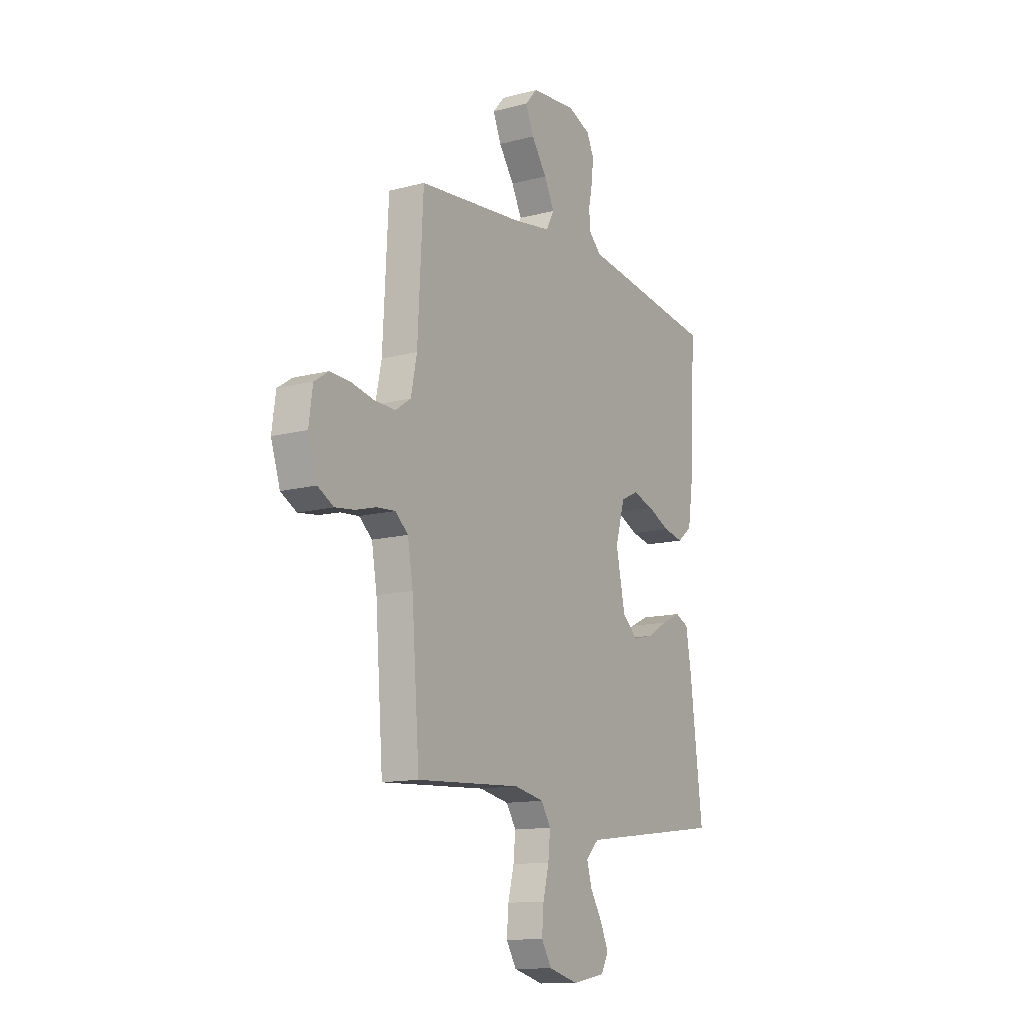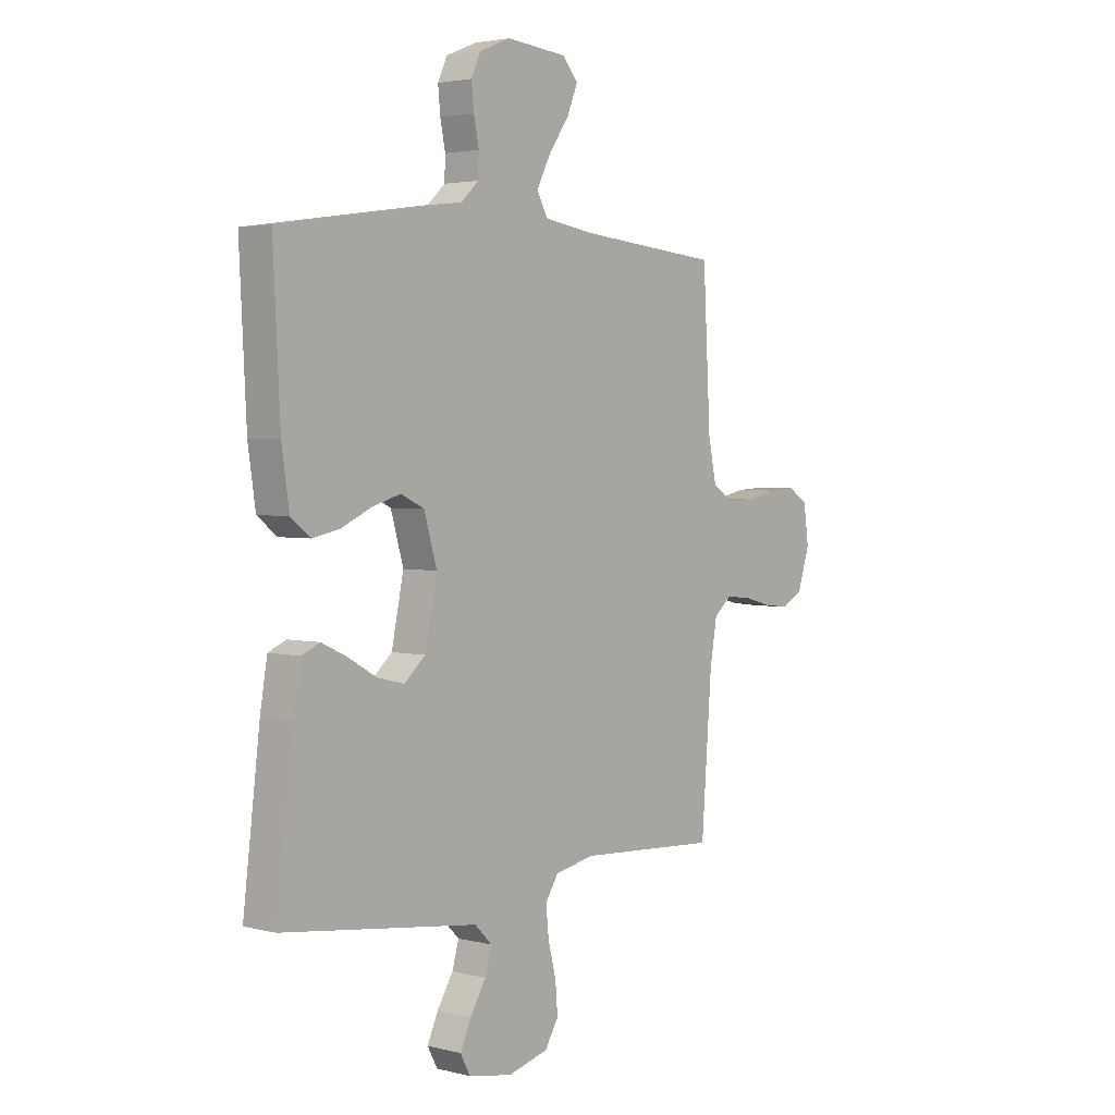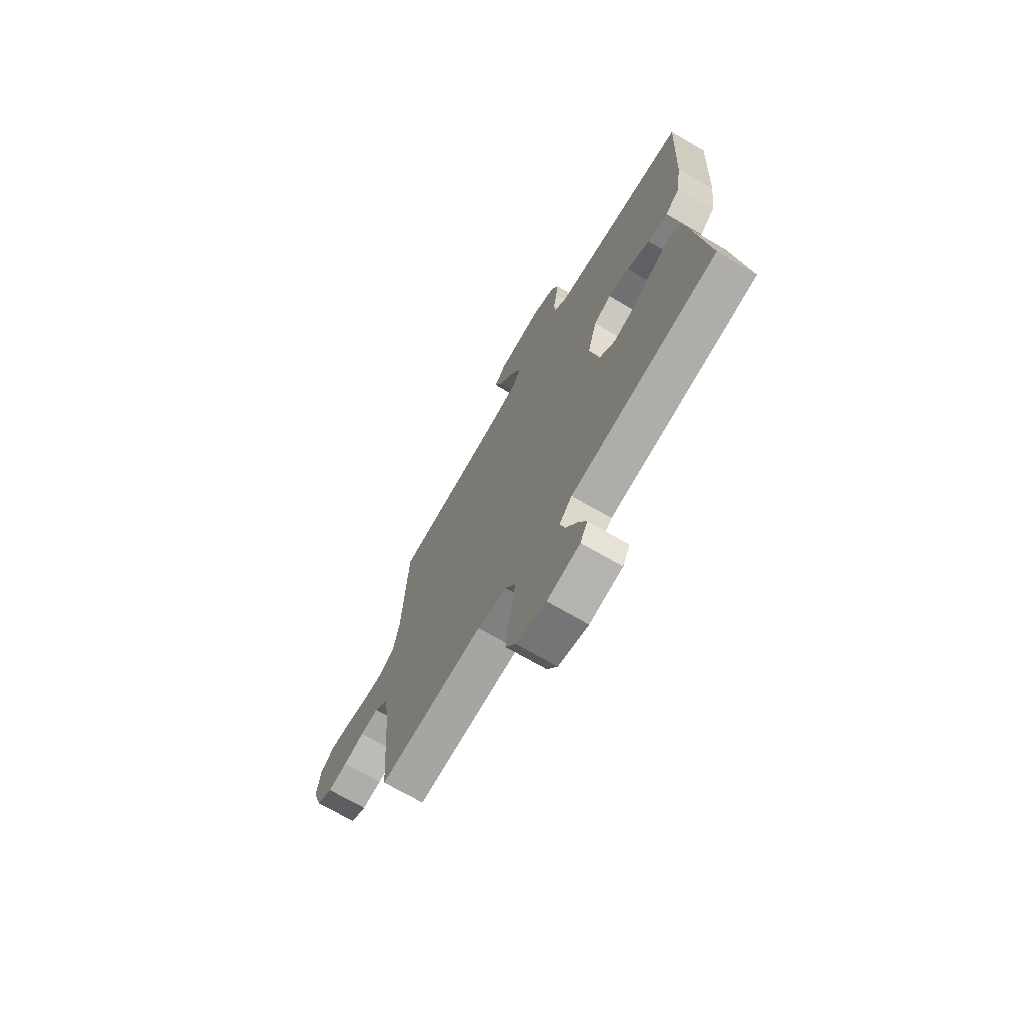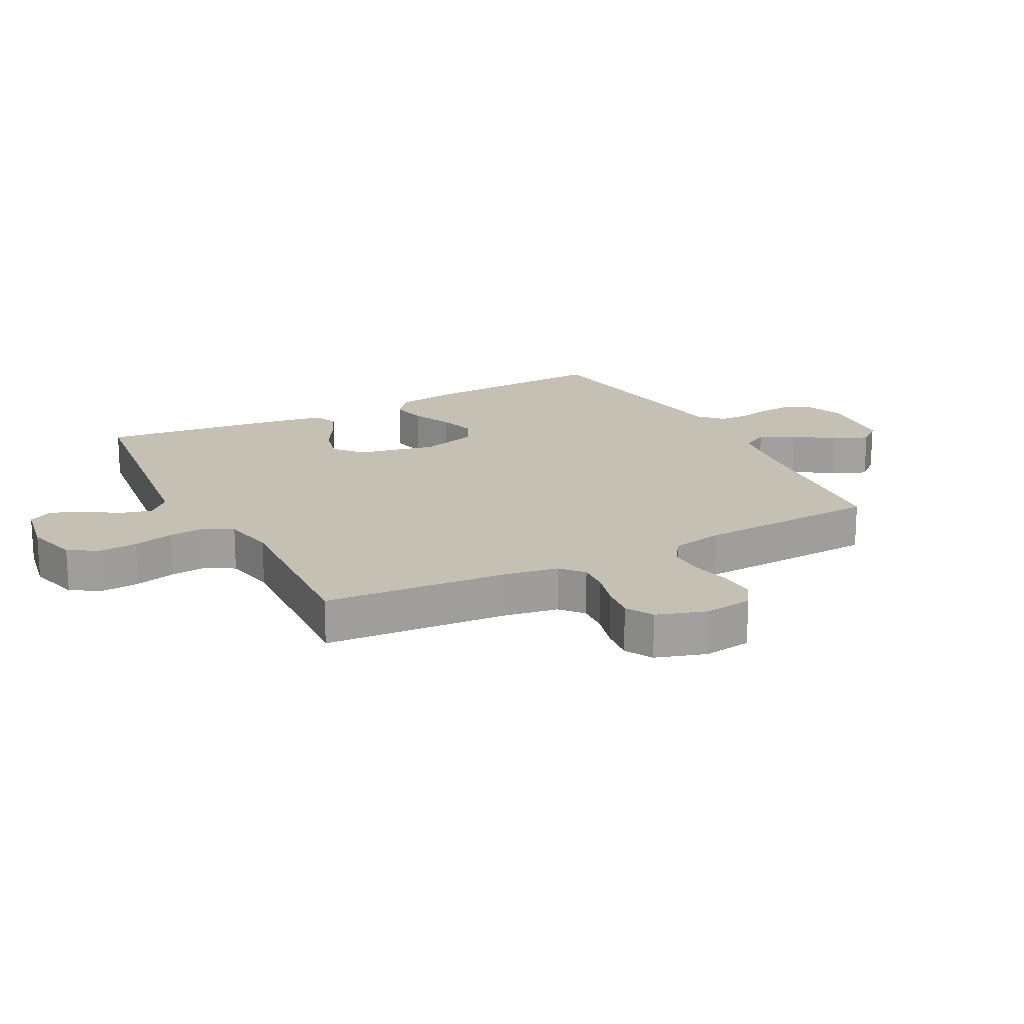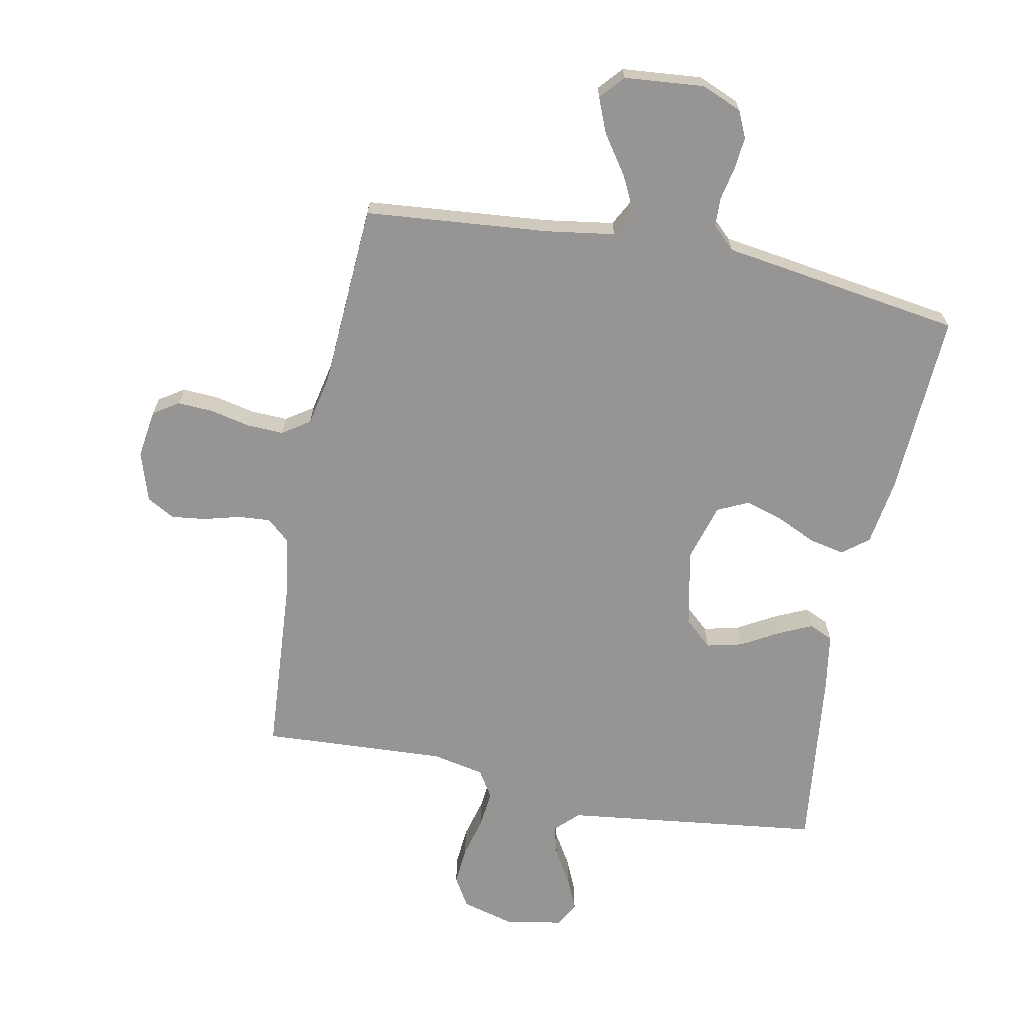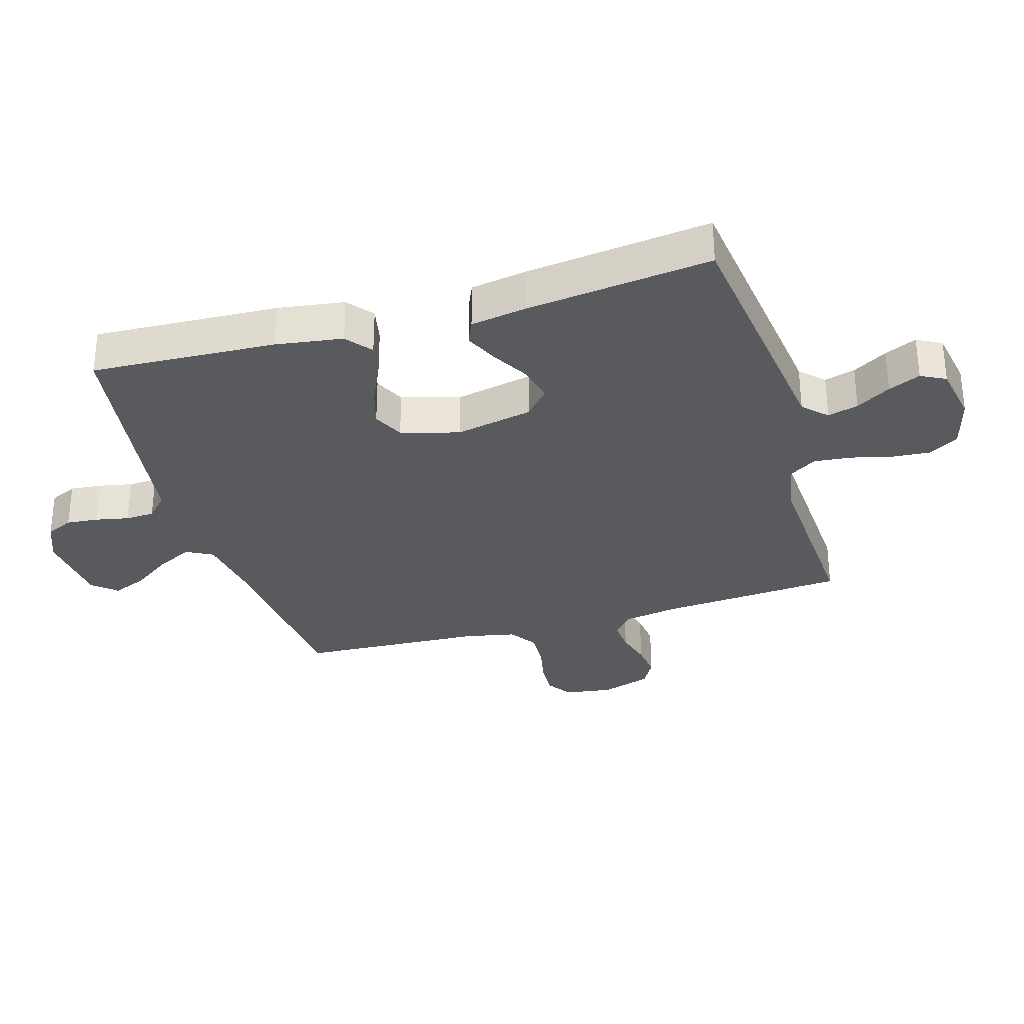
<metadata>
{"format":"obj","ext":"obj","renderer":"f3d","projection":"perspective","resolution":1024,"background":"white","views":[{"elev":-12.9,"azim":-58.9,"up":"+Z"},{"elev":3.1,"azim":130.5,"up":"+Z"},{"elev":-70.6,"azim":59.7,"up":"+Z"},{"elev":18.4,"azim":-117.6,"up":"+Y"},{"elev":-67.5,"azim":-11.3,"up":"+Y"},{"elev":-31.2,"azim":106.5,"up":"+Y"}]}
</metadata>
<code>
v -0.5 0.07 -0.5
v -0.522 0.07 -0.2
v -0.537 0.07 -0.111
v -0.574 0.07 -0.079
v -0.626 0.07 -0.083
v -0.685 0.07 -0.099
v -0.741 0.07 -0.106
v -0.786 0.07 -0.081
v -0.812 0.07 0
v -0.801 0.07 0.079
v -0.76 0.07 0.106
v -0.702 0.07 0.103
v -0.637 0.07 0.089
v -0.577 0.07 0.087
v -0.533 0.07 0.117
v -0.516 0.07 0.2
v -0.5 0.07 0.5
v -0.2 0.07 0.528
v -0.09 0.07 0.545
v -0.067 0.07 0.588
v -0.096 0.07 0.646
v -0.14 0.07 0.709
v -0.163 0.07 0.765
v -0.129 0.07 0.804
v 0 0.07 0.816
v 0.066 0.07 0.789
v 0.086 0.07 0.745
v 0.081 0.07 0.693
v 0.07 0.07 0.639
v 0.072 0.07 0.592
v 0.109 0.07 0.557
v 0.2 0.07 0.544
v 0.5 0.07 0.5
v 0.485 0.07 0.2
v 0.469 0.07 0.091
v 0.427 0.07 0.058
v 0.369 0.07 0.07
v 0.304 0.07 0.1
v 0.243 0.07 0.118
v 0.193 0.07 0.094
v 0.166 0.07 0
v 0.192 0.07 -0.126
v 0.237 0.07 -0.166
v 0.295 0.07 -0.152
v 0.356 0.07 -0.117
v 0.41 0.07 -0.092
v 0.449 0.07 -0.109
v 0.464 0.07 -0.2
v 0.5 0.07 -0.5
v 0.2 0.07 -0.538
v 0.081 0.07 -0.553
v 0.044 0.07 -0.59
v 0.058 0.07 -0.64
v 0.092 0.07 -0.696
v 0.115 0.07 -0.748
v 0.094 0.07 -0.788
v 0 0.07 -0.805
v -0.086 0.07 -0.782
v -0.115 0.07 -0.734
v -0.11 0.07 -0.671
v -0.093 0.07 -0.604
v -0.087 0.07 -0.544
v -0.115 0.07 -0.5
v -0.2 0.07 -0.483
v -0.5 0 -0.5
v -0.522 0 -0.2
v -0.537 0 -0.111
v -0.574 0 -0.079
v -0.626 0 -0.083
v -0.685 0 -0.099
v -0.741 0 -0.106
v -0.786 0 -0.081
v -0.812 0 0
v -0.801 0 0.079
v -0.76 0 0.106
v -0.702 0 0.103
v -0.637 0 0.089
v -0.577 0 0.087
v -0.533 0 0.117
v -0.516 0 0.2
v -0.5 0 0.5
v -0.2 0 0.528
v -0.09 0 0.545
v -0.067 0 0.588
v -0.096 0 0.646
v -0.14 0 0.709
v -0.163 0 0.765
v -0.129 0 0.804
v 0 0 0.816
v 0.066 0 0.789
v 0.086 0 0.745
v 0.081 0 0.693
v 0.07 0 0.639
v 0.072 0 0.592
v 0.109 0 0.557
v 0.2 0 0.544
v 0.5 0 0.5
v 0.485 0 0.2
v 0.469 0 0.091
v 0.427 0 0.058
v 0.369 0 0.07
v 0.304 0 0.1
v 0.243 0 0.118
v 0.193 0 0.094
v 0.166 0 0
v 0.192 0 -0.126
v 0.237 0 -0.166
v 0.295 0 -0.152
v 0.356 0 -0.117
v 0.41 0 -0.092
v 0.449 0 -0.109
v 0.464 0 -0.2
v 0.5 0 -0.5
v 0.2 0 -0.538
v 0.081 0 -0.553
v 0.044 0 -0.59
v 0.058 0 -0.64
v 0.092 0 -0.696
v 0.115 0 -0.748
v 0.094 0 -0.788
v 0 0 -0.805
v -0.086 0 -0.782
v -0.115 0 -0.734
v -0.11 0 -0.671
v -0.093 0 -0.604
v -0.087 0 -0.544
v -0.115 0 -0.5
v -0.2 0 -0.483
f 58 59 60 61
f 58 61 62
f 57 58 62
f 56 57 62
f 53 54 55 56
f 52 53 56 62
f 51 52 62 63
f 49 50 51 63
f 44 45 46 47
f 44 47 48 49
f 35 36 37 38
f 35 38 39
f 34 35 39
f 31 32 33 34
f 30 31 34 39
f 26 27 28 29
f 24 25 26 29
f 24 29 30
f 21 22 23 24
f 20 21 24 30
f 19 20 30 39
f 16 17 18
f 15 16 18 19
f 10 11 12 13
f 10 13 14
f 9 10 14
f 8 9 14
f 5 6 7 8
f 4 5 8 14
f 3 4 14 15
f 64 1 2
f 43 44 49 63
f 42 43 63 64
f 41 42 64 2
f 15 19 39 40
f 15 40 41
f 2 3 15 41
f 125 124 123 122
f 126 125 122
f 126 122 121
f 126 121 120
f 120 119 118 117
f 126 120 117 116
f 127 126 116 115
f 127 115 114 113
f 111 110 109 108
f 113 112 111 108
f 102 101 100 99
f 103 102 99
f 103 99 98
f 98 97 96 95
f 103 98 95 94
f 93 92 91 90
f 93 90 89 88
f 94 93 88
f 88 87 86 85
f 94 88 85 84
f 103 94 84 83
f 82 81 80
f 83 82 80 79
f 77 76 75 74
f 78 77 74
f 78 74 73
f 78 73 72
f 72 71 70 69
f 78 72 69 68
f 79 78 68 67
f 66 65 128
f 127 113 108 107
f 128 127 107 106
f 66 128 106 105
f 104 103 83 79
f 105 104 79
f 105 79 67 66
f 1 65 66 2
f 2 66 67 3
f 3 67 68 4
f 4 68 69 5
f 5 69 70 6
f 6 70 71 7
f 7 71 72 8
f 8 72 73 9
f 9 73 74 10
f 10 74 75 11
f 11 75 76 12
f 12 76 77 13
f 13 77 78 14
f 14 78 79 15
f 15 79 80 16
f 16 80 81 17
f 17 81 82 18
f 18 82 83 19
f 19 83 84 20
f 20 84 85 21
f 21 85 86 22
f 22 86 87 23
f 23 87 88 24
f 24 88 89 25
f 25 89 90 26
f 26 90 91 27
f 27 91 92 28
f 28 92 93 29
f 29 93 94 30
f 30 94 95 31
f 31 95 96 32
f 32 96 97 33
f 33 97 98 34
f 34 98 99 35
f 35 99 100 36
f 36 100 101 37
f 37 101 102 38
f 38 102 103 39
f 39 103 104 40
f 40 104 105 41
f 41 105 106 42
f 42 106 107 43
f 43 107 108 44
f 44 108 109 45
f 45 109 110 46
f 46 110 111 47
f 47 111 112 48
f 48 112 113 49
f 49 113 114 50
f 50 114 115 51
f 51 115 116 52
f 52 116 117 53
f 53 117 118 54
f 54 118 119 55
f 55 119 120 56
f 56 120 121 57
f 57 121 122 58
f 58 122 123 59
f 59 123 124 60
f 60 124 125 61
f 61 125 126 62
f 62 126 127 63
f 63 127 128 64
f 64 128 65 1

</code>
